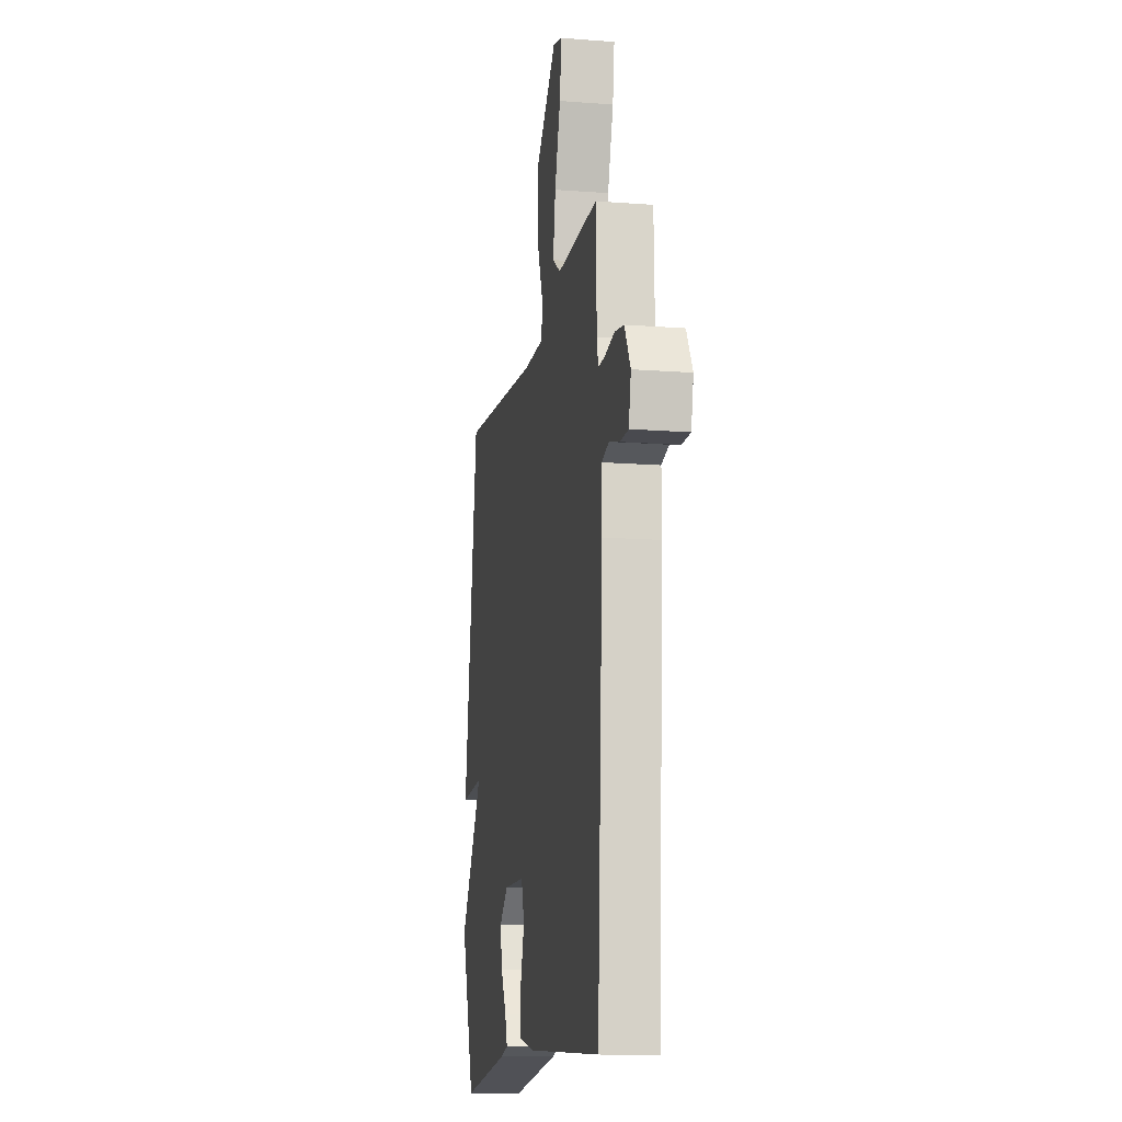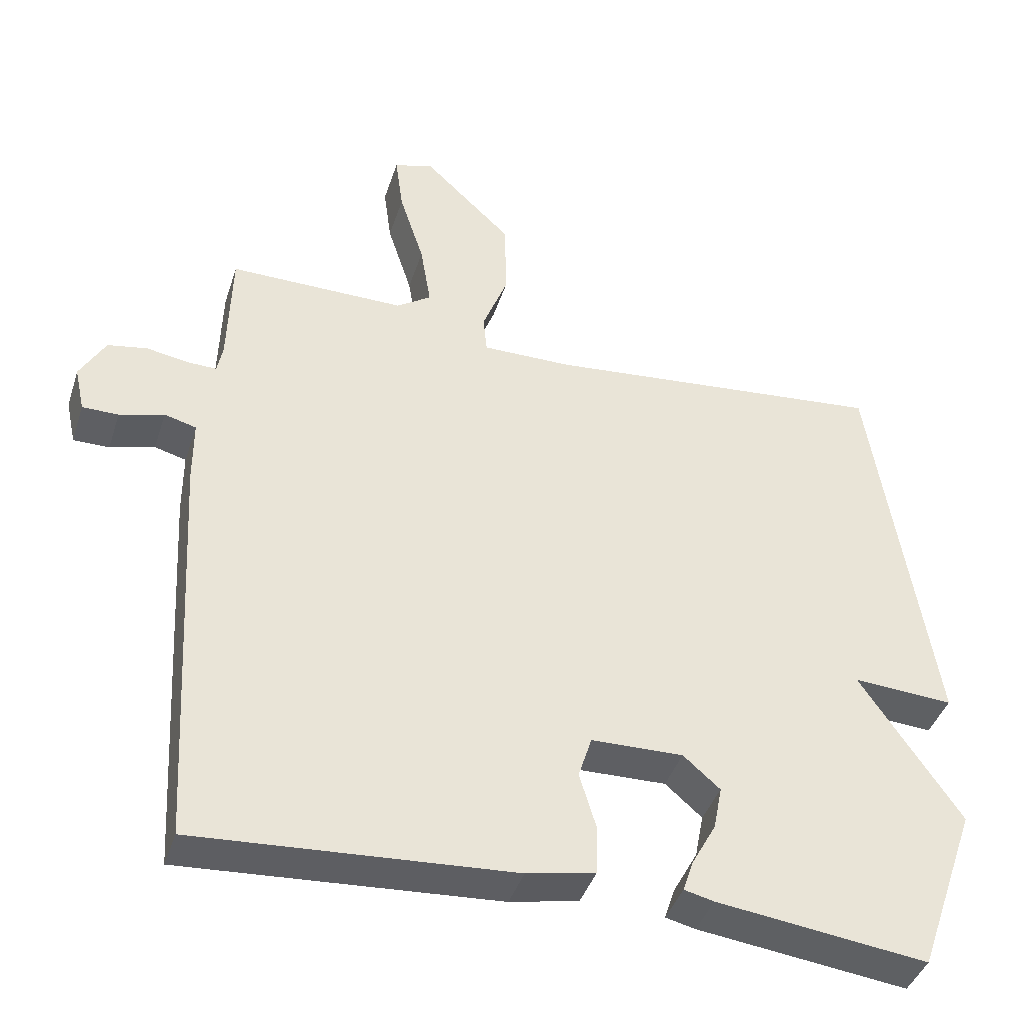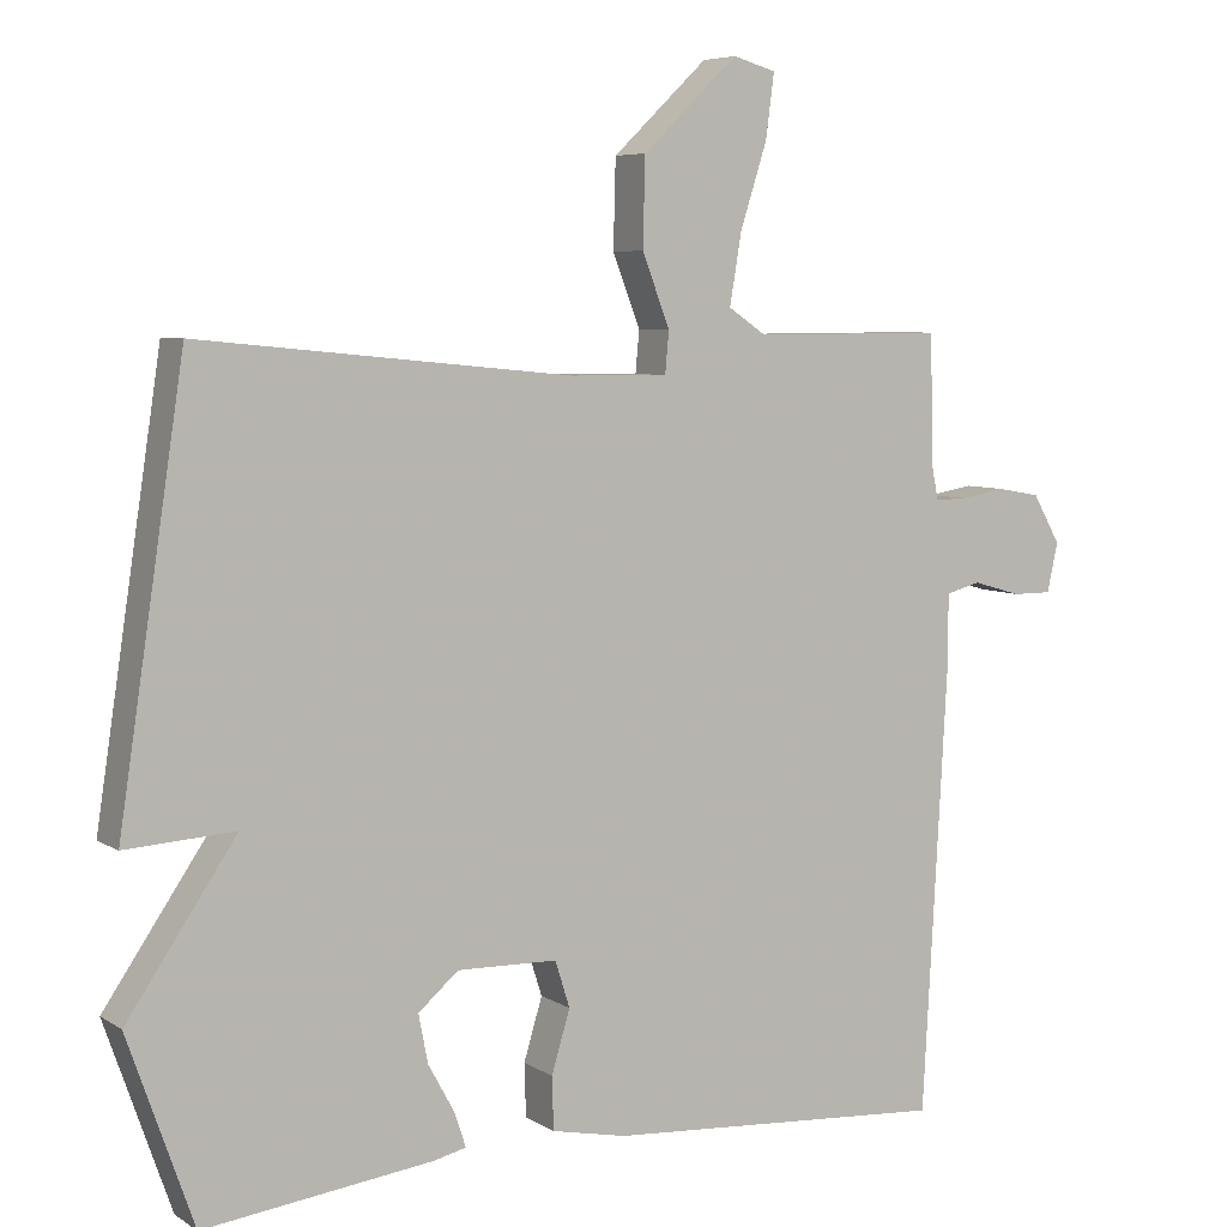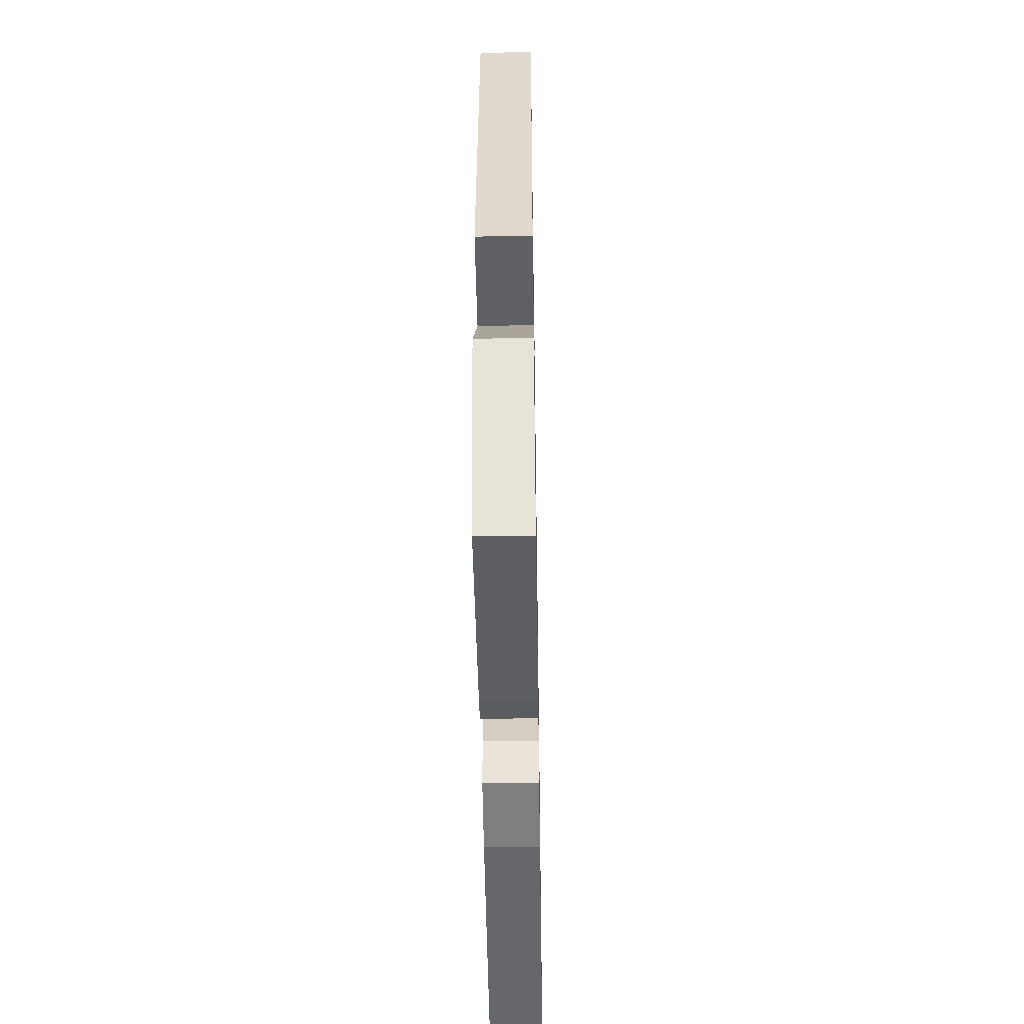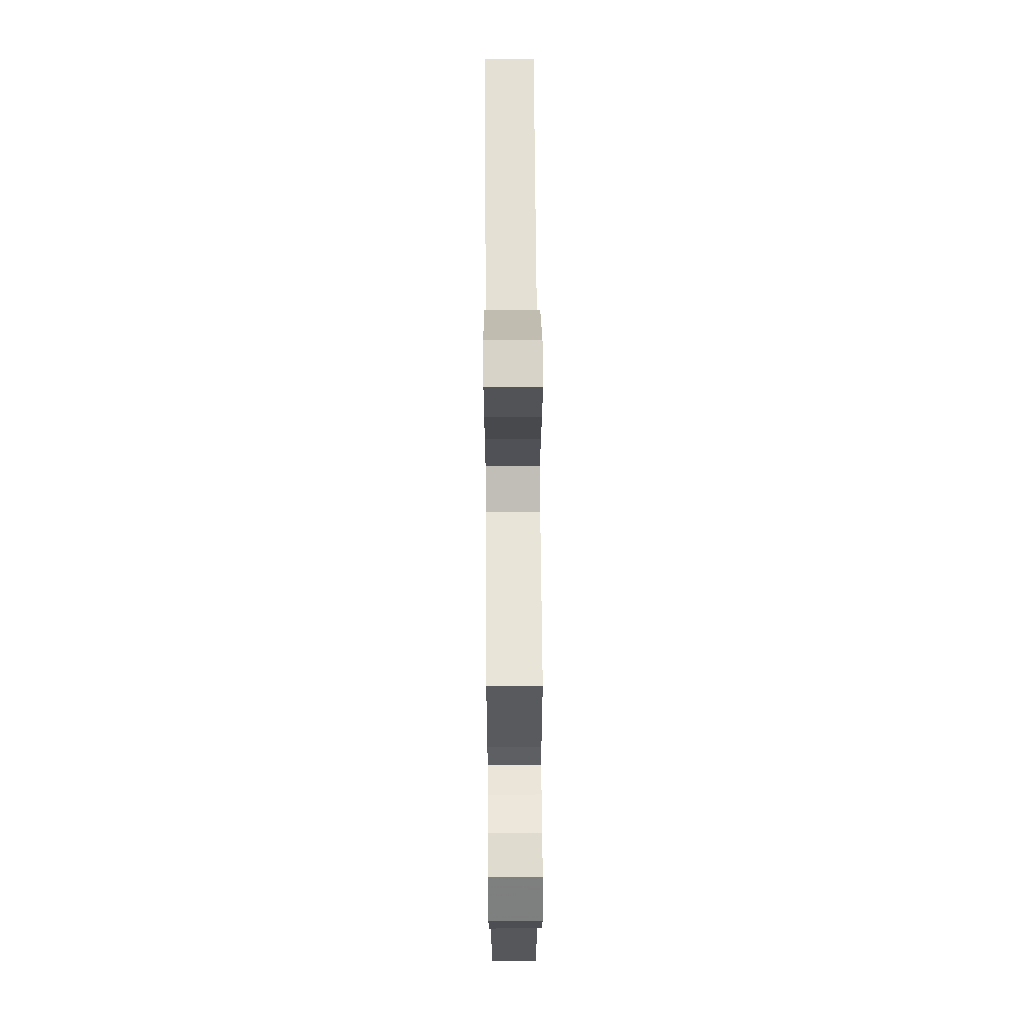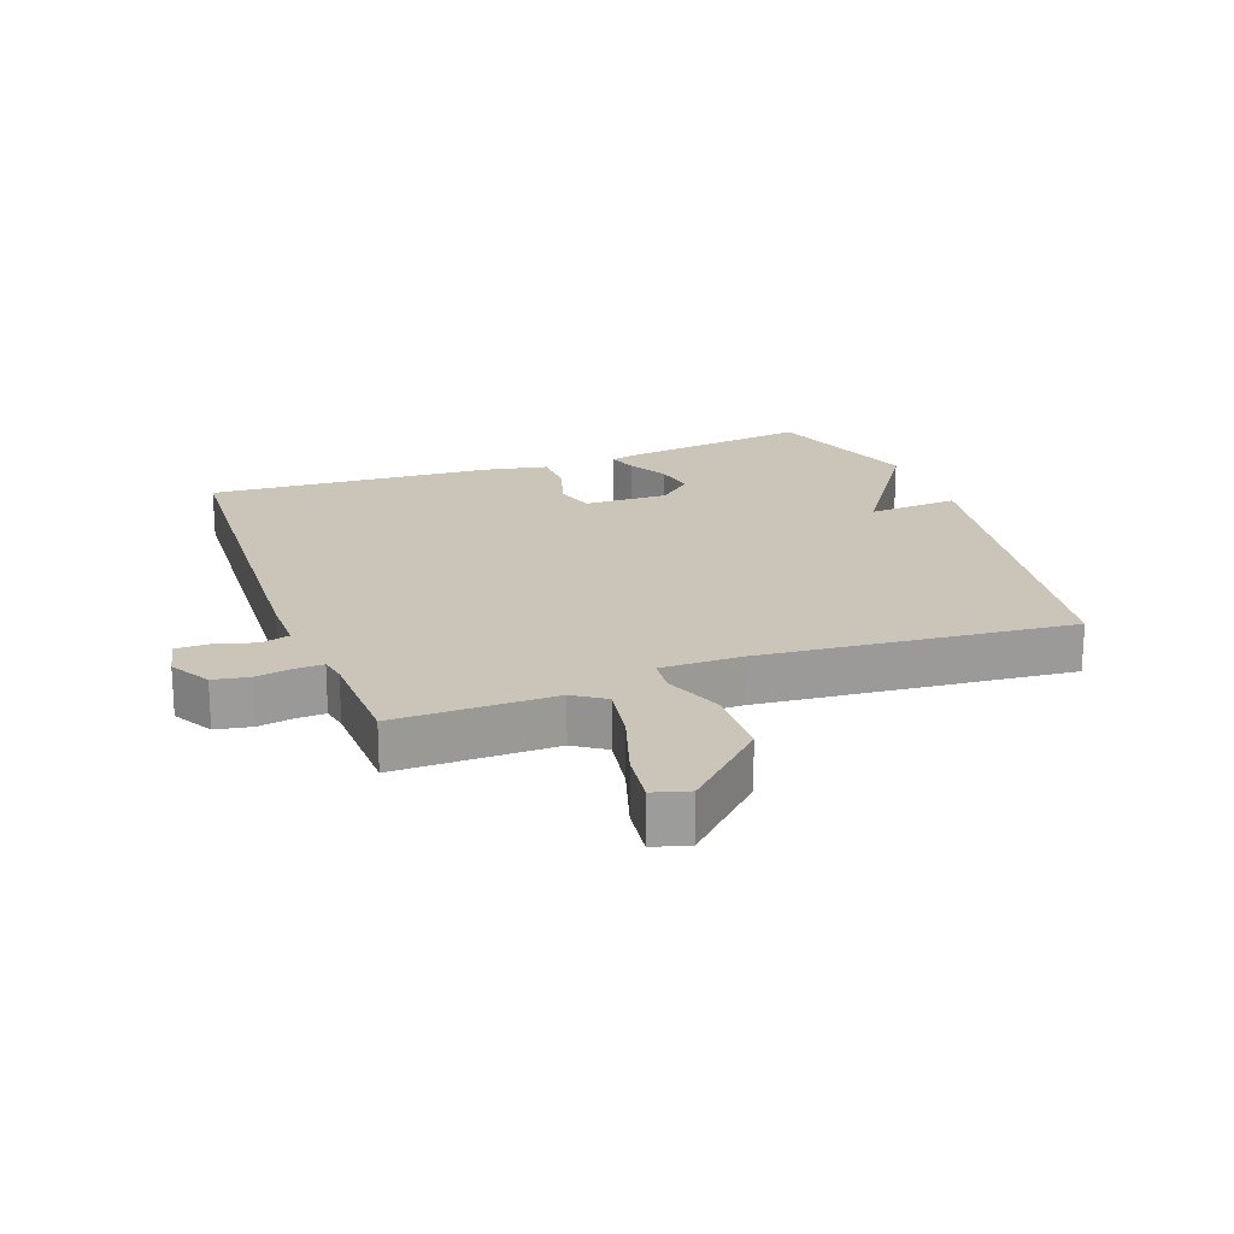
<metadata>
{"format":"obj","ext":"obj","renderer":"f3d","projection":"perspective","resolution":1024,"background":"white","views":[{"elev":-13.5,"azim":-99.9,"up":"+Z"},{"elev":-41.2,"azim":-17.4,"up":"+Z"},{"elev":6.1,"azim":150.1,"up":"+Z"},{"elev":-48.2,"azim":90.9,"up":"+Z"},{"elev":60.2,"azim":-90.4,"up":"+Z"},{"elev":20.4,"azim":-20.2,"up":"+Y"}]}
</metadata>
<code>
v -0.5 0.07 -0.5
v -0.532 0.07 0.08
v -0.532 0.07 0.169
v -0.577 0.07 0.181
v -0.64 0.07 0.163
v -0.691 0.07 0.163
v -0.705 0.07 0.227
v -0.669 0.07 0.29
v -0.613 0.07 0.3
v -0.555 0.07 0.29
v -0.513 0.07 0.289
v -0.505 0.07 0.329
v -0.5 0.07 0.5
v -0.251 0.07 0.499
v -0.202 0.07 0.532
v -0.217 0.07 0.623
v -0.252 0.07 0.732
v -0.263 0.07 0.815
v -0.207 0.07 0.831
v -0.083 0.07 0.713
v -0.08 0.07 0.599
v -0.116 0.07 0.506
v -0.111 0.07 0.452
v 0.016 0.07 0.453
v 0.5 0.07 0.5
v 0.585 0.07 -0.058
v 0.443 0.07 -0.049
v 0.585 0.07 -0.258
v 0.5 0.07 -0.5
v 0.203 0.07 -0.463
v 0.161 0.07 -0.453
v 0.176 0.07 -0.408
v 0.21 0.07 -0.346
v 0.222 0.07 -0.284
v 0.17 0.07 -0.239
v 0.04 0.07 -0.242
v 0.021 0.07 -0.302
v 0.045 0.07 -0.382
v 0.043 0.07 -0.45
v -0.054 0.07 -0.47
v -0.5 0 -0.5
v -0.532 0 0.08
v -0.532 0 0.169
v -0.577 0 0.181
v -0.64 0 0.163
v -0.691 0 0.163
v -0.705 0 0.227
v -0.669 0 0.29
v -0.613 0 0.3
v -0.555 0 0.29
v -0.513 0 0.289
v -0.505 0 0.329
v -0.5 0 0.5
v -0.251 0 0.499
v -0.202 0 0.532
v -0.217 0 0.623
v -0.252 0 0.732
v -0.263 0 0.815
v -0.207 0 0.831
v -0.083 0 0.713
v -0.08 0 0.599
v -0.116 0 0.506
v -0.111 0 0.452
v 0.016 0 0.453
v 0.5 0 0.5
v 0.585 0 -0.058
v 0.443 0 -0.049
v 0.585 0 -0.258
v 0.5 0 -0.5
v 0.203 0 -0.463
v 0.161 0 -0.453
v 0.176 0 -0.408
v 0.21 0 -0.346
v 0.222 0 -0.284
v 0.17 0 -0.239
v 0.04 0 -0.242
v 0.021 0 -0.302
v 0.045 0 -0.382
v 0.043 0 -0.45
v -0.054 0 -0.47
f 1 2 3
f 40 1 3
f 39 40 3
f 38 39 3
f 37 38 3
f 36 37 3
f 35 36 3
f 31 32 33
f 30 31 33
f 29 30 33
f 28 29 33
f 27 28 33
f 27 33 34
f 24 25 26 27
f 27 34 35
f 24 27 35
f 23 24 35
f 20 21 22
f 19 20 22
f 18 19 22
f 17 18 22
f 16 17 22
f 15 16 22 23
f 23 35 3
f 15 23 3
f 14 15 3
f 8 9 10
f 7 8 10
f 6 7 10
f 5 6 10
f 4 5 10
f 4 10 11
f 3 4 11
f 14 3 11 12
f 12 13 14
f 43 42 41
f 43 41 80
f 43 80 79
f 43 79 78
f 43 78 77
f 43 77 76
f 43 76 75
f 73 72 71
f 73 71 70
f 73 70 69
f 73 69 68
f 73 68 67
f 74 73 67
f 67 66 65 64
f 75 74 67
f 75 67 64
f 75 64 63
f 62 61 60
f 62 60 59
f 62 59 58
f 62 58 57
f 62 57 56
f 63 62 56 55
f 43 75 63
f 43 63 55
f 43 55 54
f 50 49 48
f 50 48 47
f 50 47 46
f 50 46 45
f 50 45 44
f 51 50 44
f 51 44 43
f 52 51 43 54
f 54 53 52
f 1 41 42 2
f 2 42 43 3
f 3 43 44 4
f 4 44 45 5
f 5 45 46 6
f 6 46 47 7
f 7 47 48 8
f 8 48 49 9
f 9 49 50 10
f 10 50 51 11
f 11 51 52 12
f 12 52 53 13
f 13 53 54 14
f 14 54 55 15
f 15 55 56 16
f 16 56 57 17
f 17 57 58 18
f 18 58 59 19
f 19 59 60 20
f 20 60 61 21
f 21 61 62 22
f 22 62 63 23
f 23 63 64 24
f 24 64 65 25
f 25 65 66 26
f 26 66 67 27
f 27 67 68 28
f 28 68 69 29
f 29 69 70 30
f 30 70 71 31
f 31 71 72 32
f 32 72 73 33
f 33 73 74 34
f 34 74 75 35
f 35 75 76 36
f 36 76 77 37
f 37 77 78 38
f 38 78 79 39
f 39 79 80 40
f 40 80 41 1

</code>
